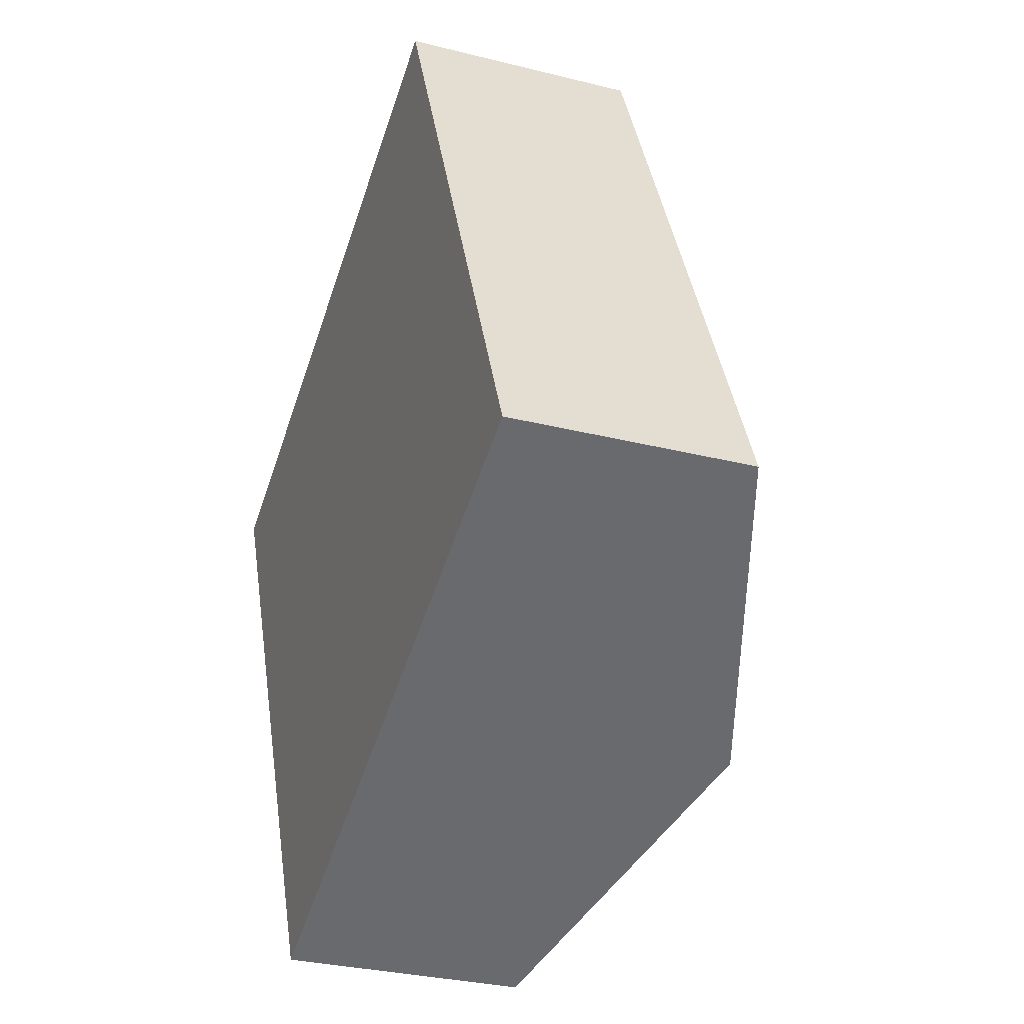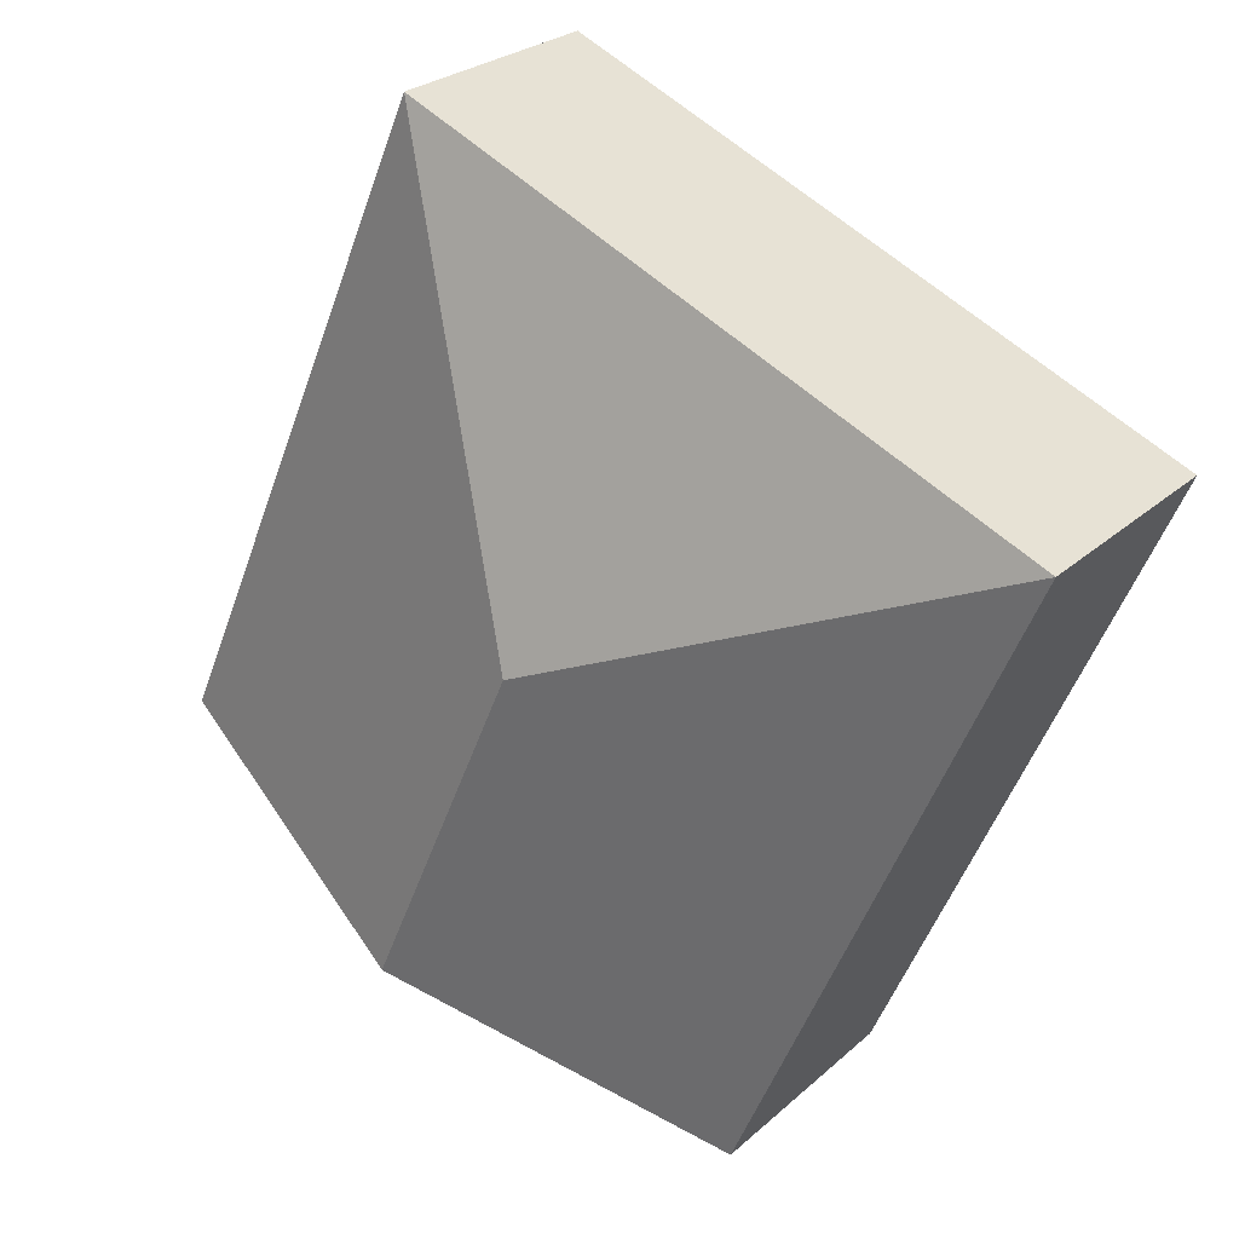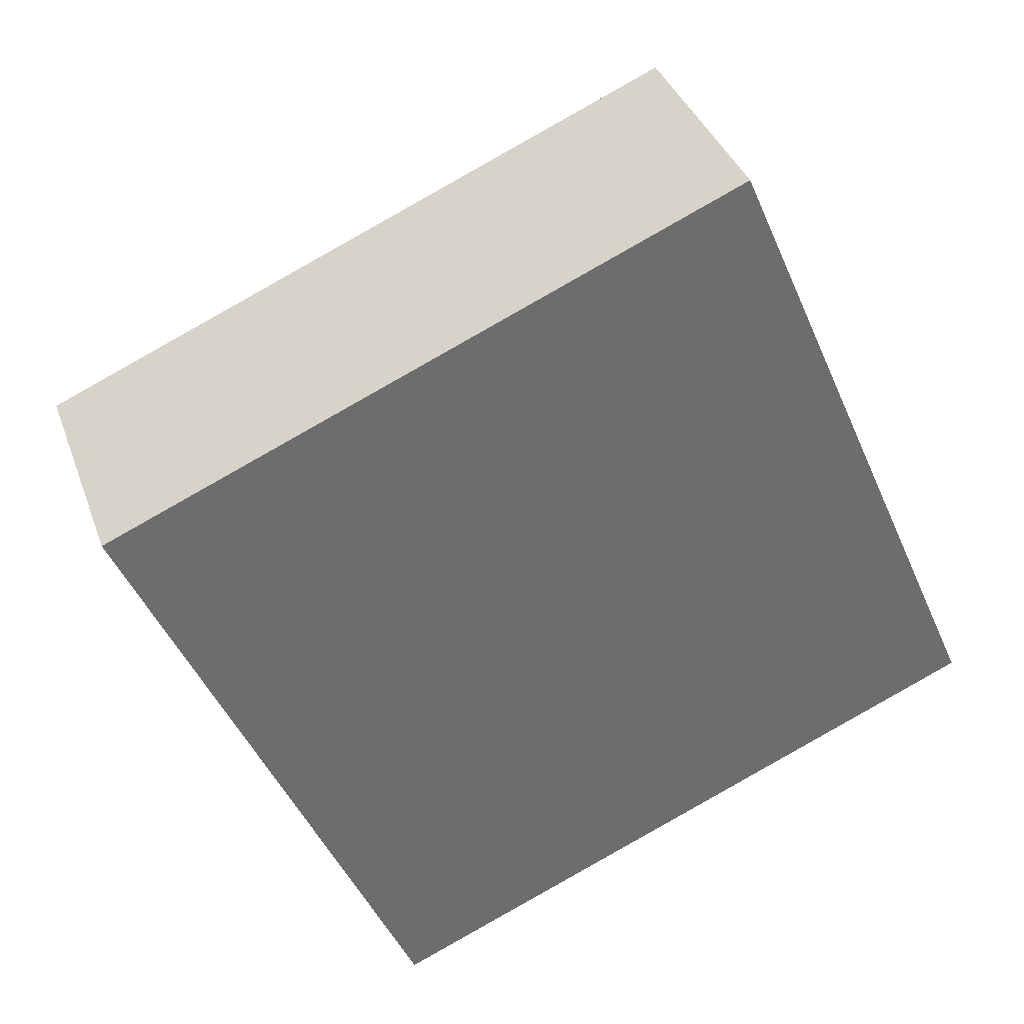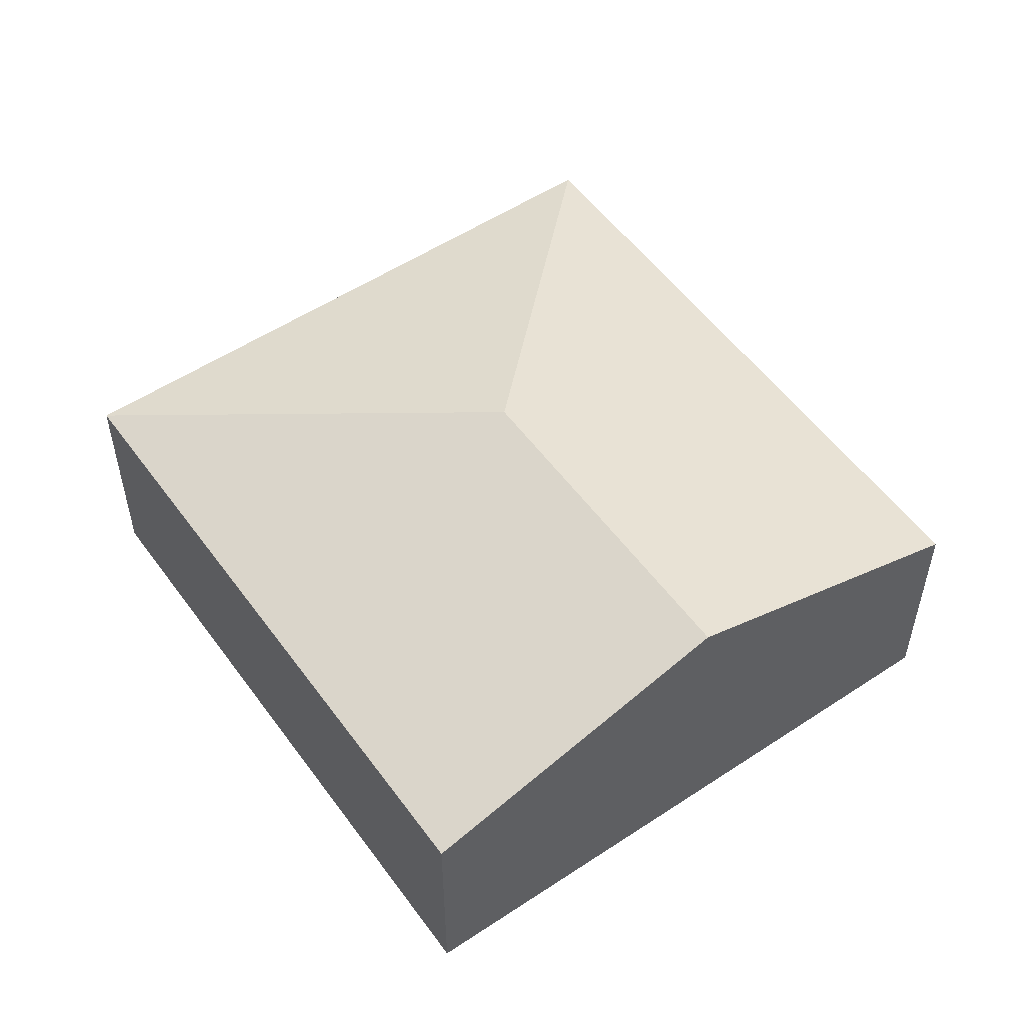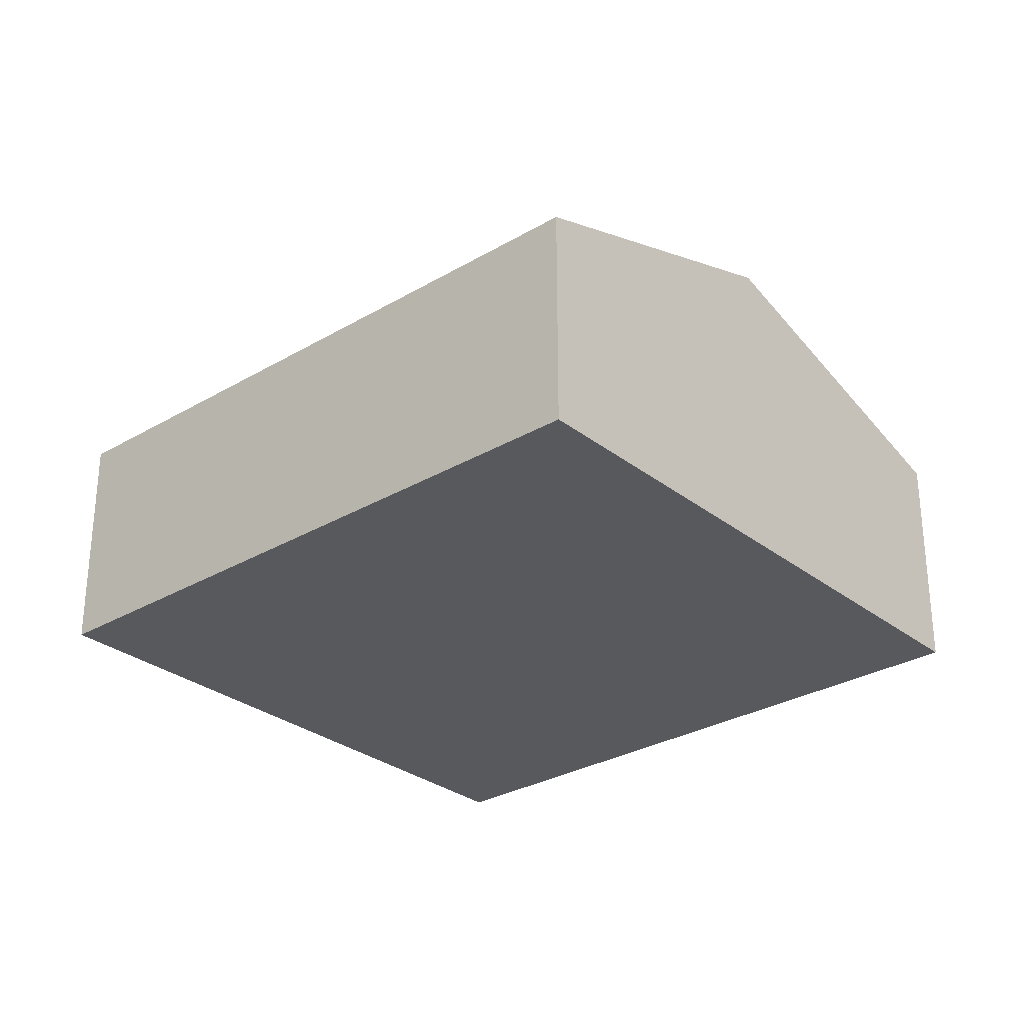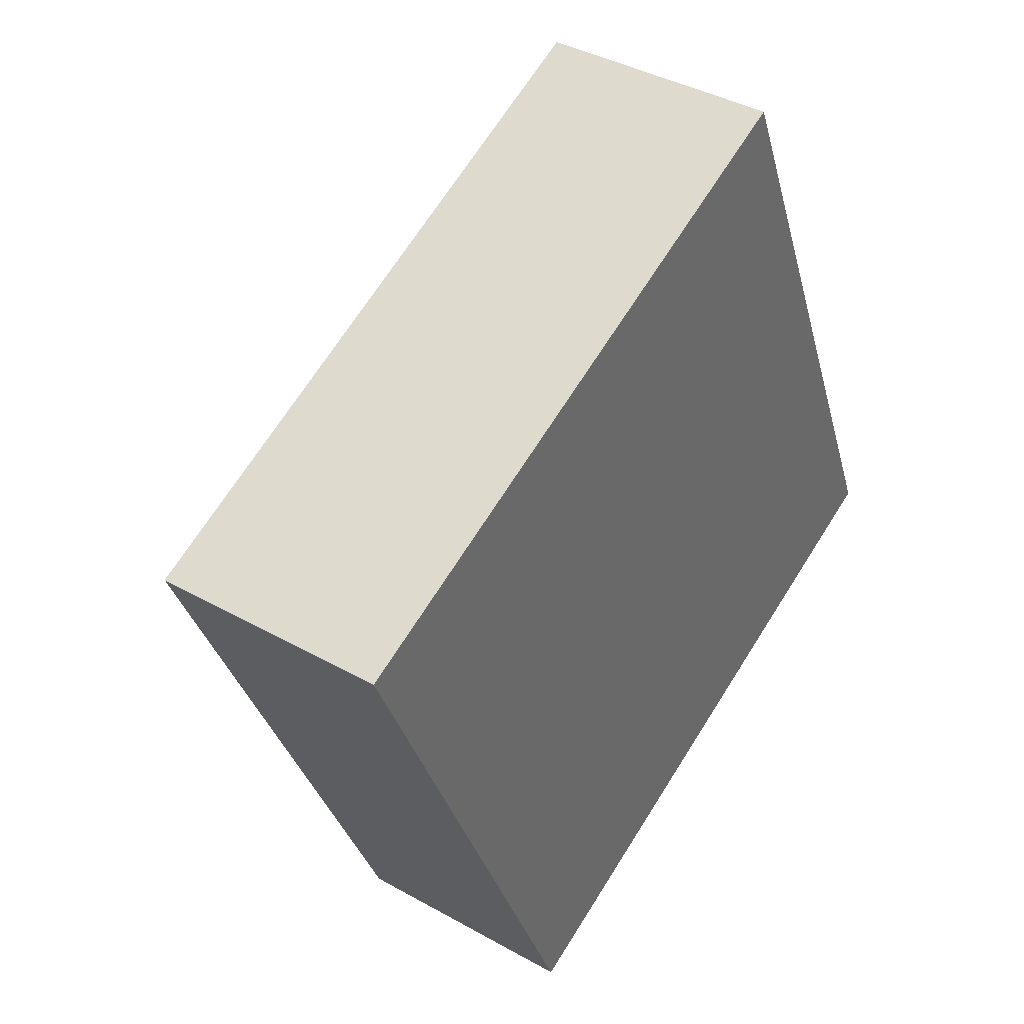
<metadata>
{"format":"obj","ext":"obj","renderer":"f3d","projection":"perspective","resolution":1024,"background":"white","views":[{"elev":-30.5,"azim":70.0,"up":"+Z"},{"elev":26.0,"azim":-144.1,"up":"+Z"},{"elev":36.8,"azim":-18.4,"up":"+Z"},{"elev":53.7,"azim":121.4,"up":"+Y"},{"elev":-29.3,"azim":107.7,"up":"+Y"},{"elev":39.2,"azim":-54.8,"up":"+Z"}]}
</metadata>
<code>
v  7.82 2.068 -3.301
v  3.858 2.996 -1.53
v  5.389 2.068 2.328
v  5.126 2.996 -4.465
v  0 2.068 1.266e-16
v  2.432 2.068 -5.628
v  2.432 3.446e-16 -5.628
v  0 0 0
v  5.389 -1.425e-16 2.328
v  7.82 2.021e-16 -3.301
v  5.126 2.734e-16 -4.465
g defaultobject
f 1 2 3
f 2 1 4
f 2 5 3
f 6 2 4
f 2 6 5
f 7 5 6
f 5 7 8
f 8 3 5
f 3 8 9
f 9 1 3
f 1 9 10
f 4 7 6
f 7 4 1
f 7 1 11
f 11 1 10
f 7 9 8
f 9 7 11
f 9 11 10

</code>
